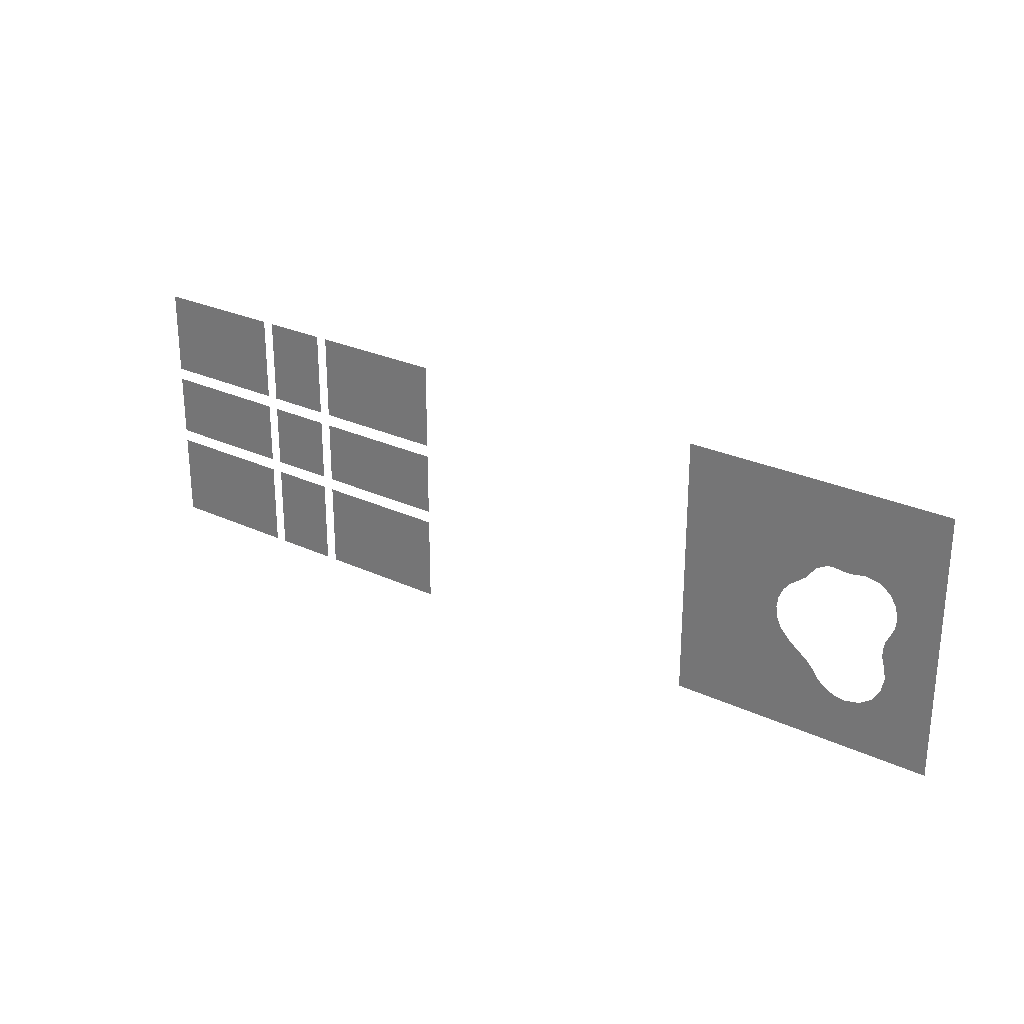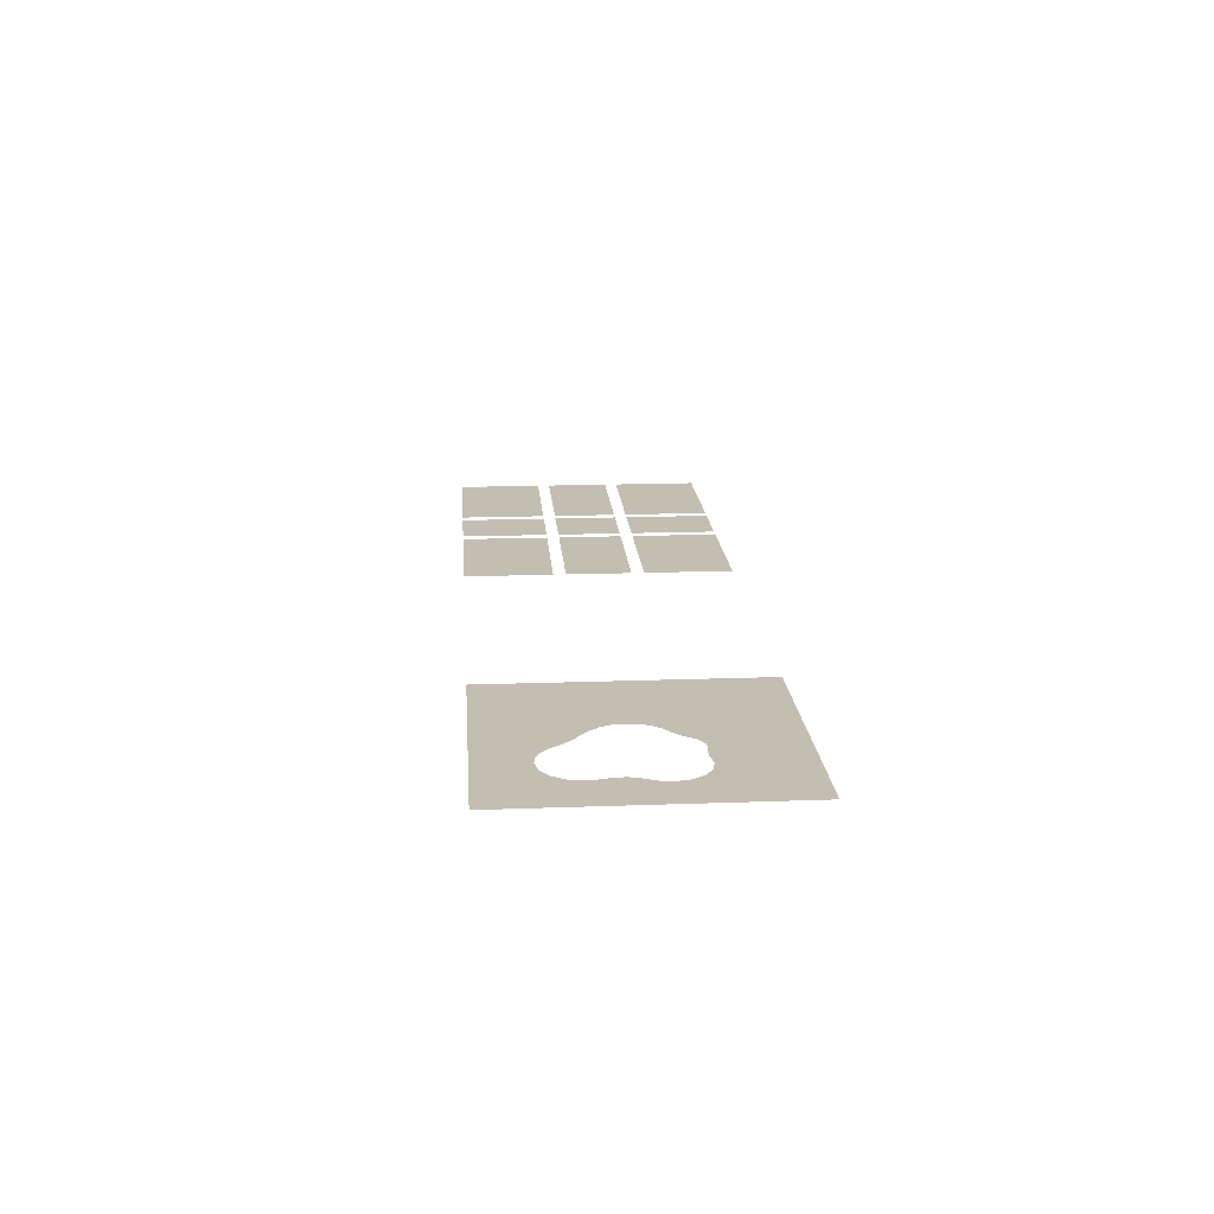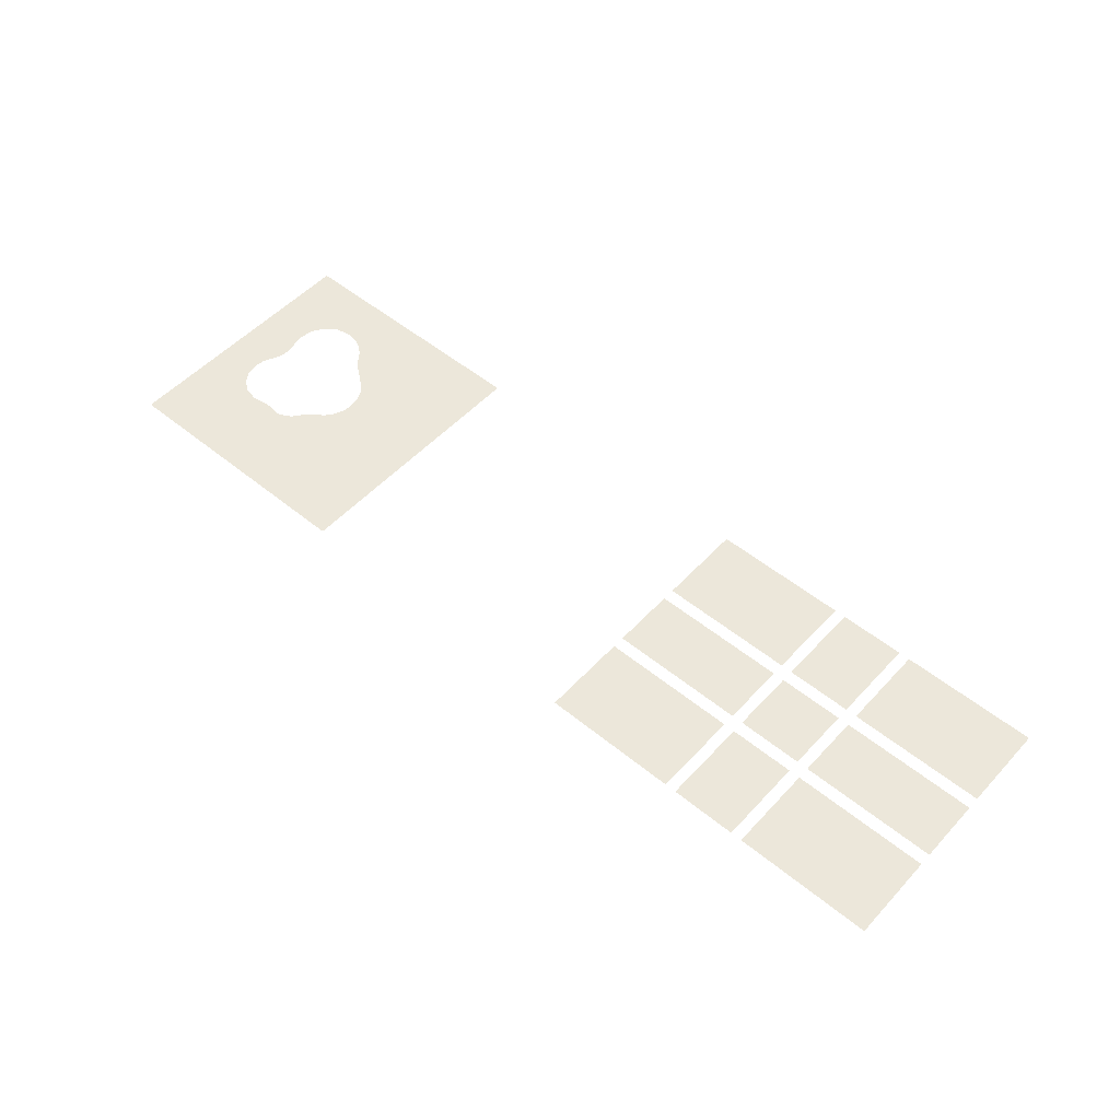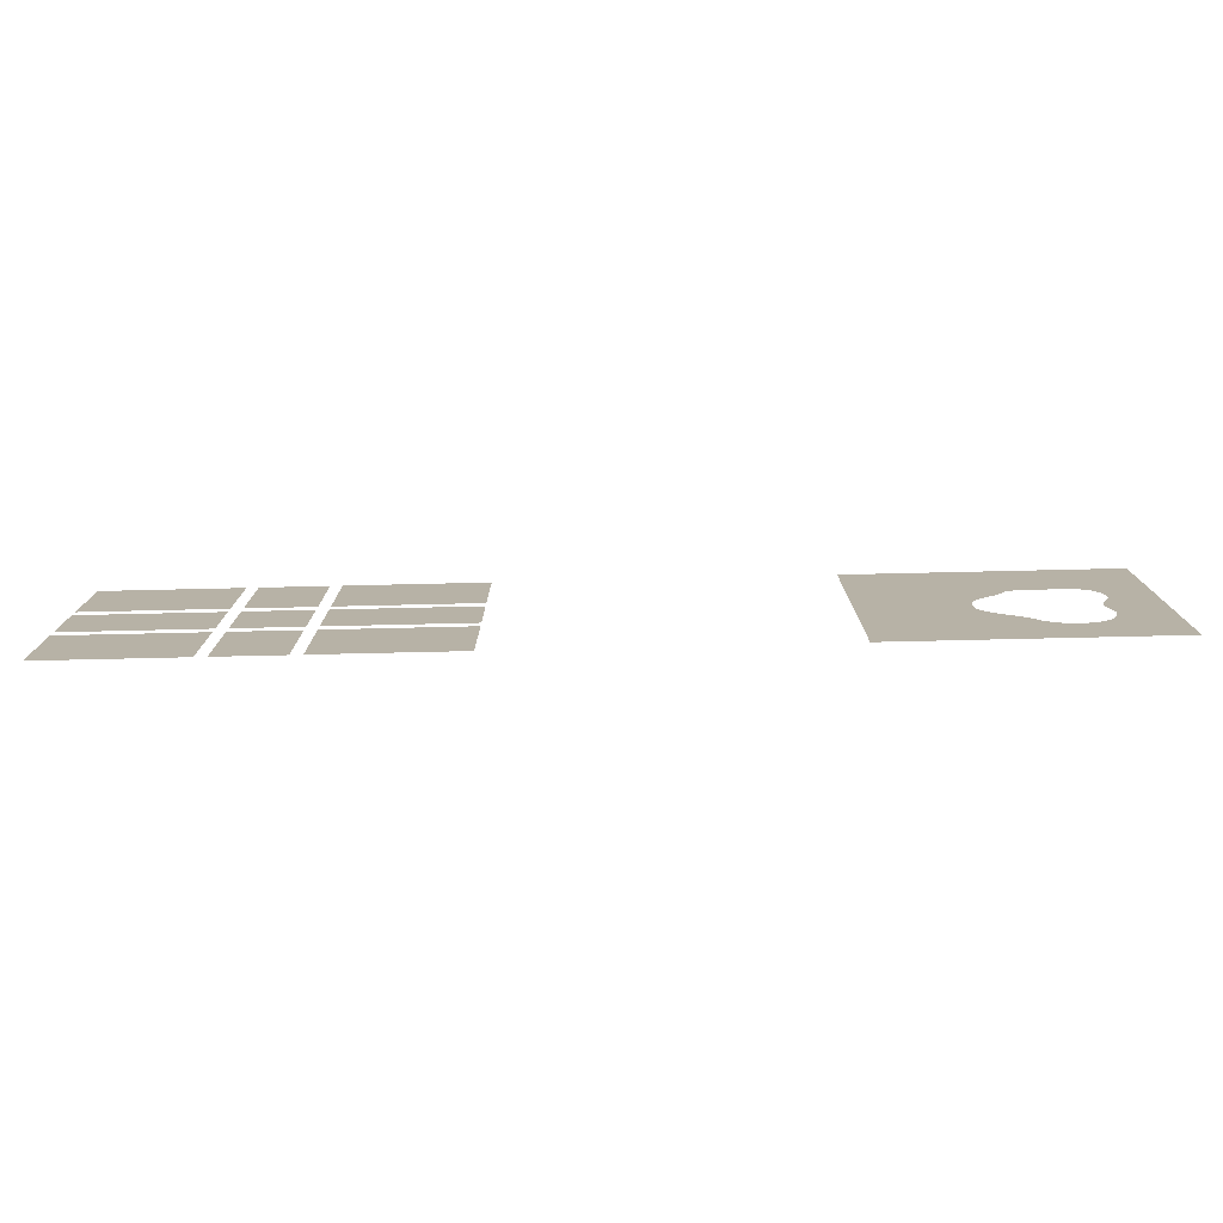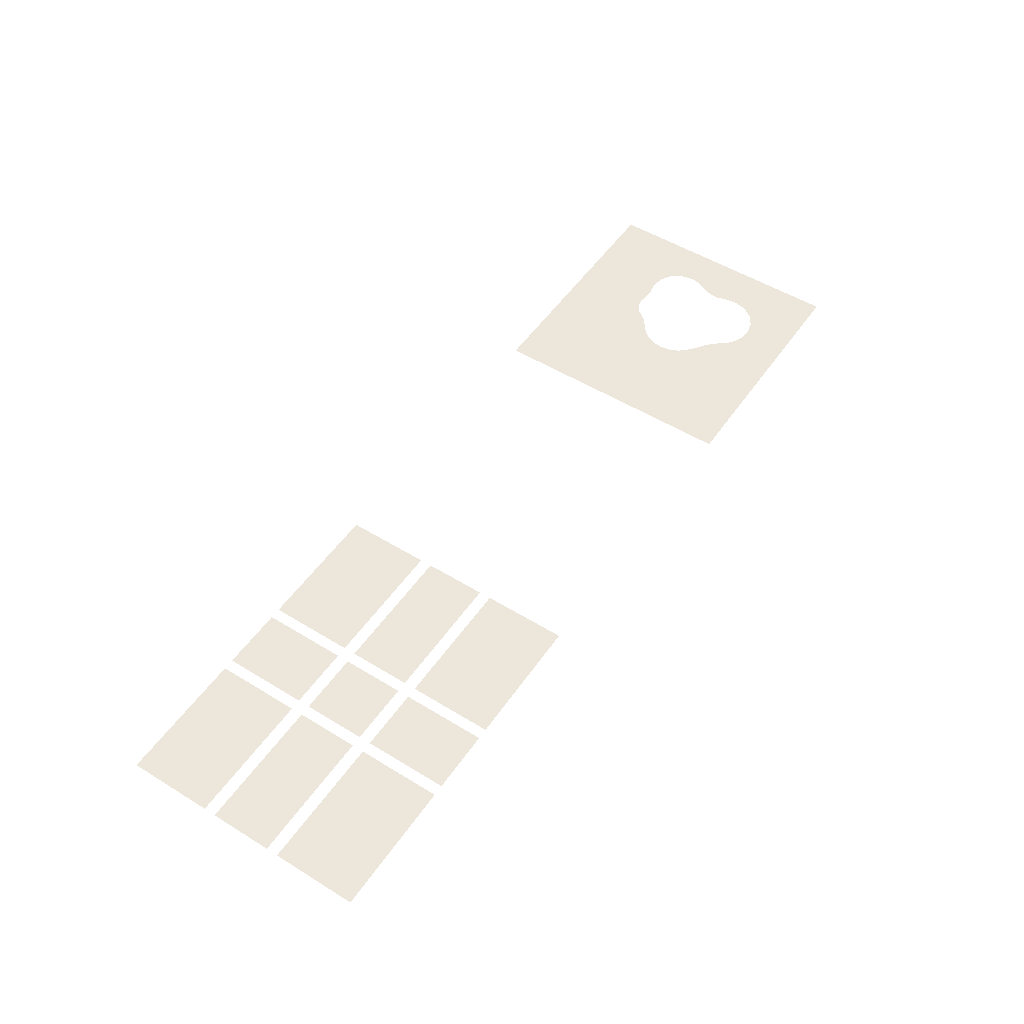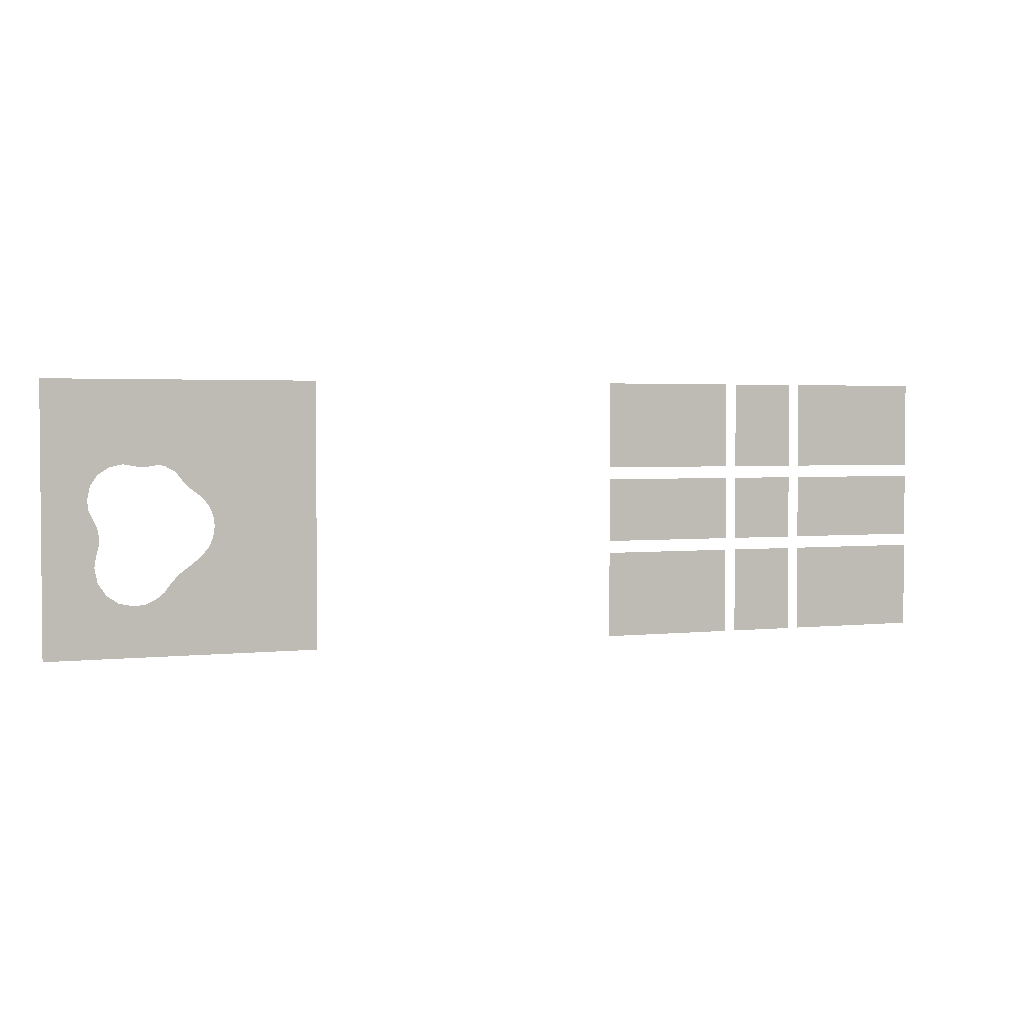
<metadata>
{"format":"obj","ext":"obj","renderer":"f3d","projection":"perspective","resolution":1024,"background":"white","views":[{"elev":26.5,"azim":-143.7,"up":"+Z"},{"elev":17.4,"azim":-94.2,"up":"+Y"},{"elev":52.4,"azim":41.3,"up":"+Y"},{"elev":-77.3,"azim":-178.7,"up":"+Z"},{"elev":51.8,"azim":123.7,"up":"+Y"},{"elev":2.7,"azim":-21.5,"up":"+Z"}]}
</metadata>
<code>
o model_299
v 2.509e+04 10 -400
v 2.509e+04 10 -3112
v 2.085e+04 10 -400
v 2.085e+04 10 -3112
v 2.747e+04 10 -400
v 2.747e+04 10 -3112
v 2.544e+04 10 -400
v 2.544e+04 10 -3112
v 3.205e+04 10 -400
v 3.205e+04 10 -3112
v 2.782e+04 10 -400
v 2.782e+04 10 -3112
v 2.509e+04 9.999 -5501
v 2.085e+04 9.999 -5501
v 2.509e+04 10 -3499
v 2.085e+04 10 -3499
v 2.747e+04 10 -3499
v 2.747e+04 9.999 -5501
v 2.544e+04 10 -3499
v 2.544e+04 9.999 -5501
v 3.205e+04 9.999 -5501
v 2.782e+04 9.999 -5501
v 3.205e+04 10 -3499
v 2.782e+04 10 -3499
v 2.509e+04 9.999 -5888
v 2.509e+04 9.997 -8600
v 2.085e+04 9.999 -5888
v 2.085e+04 9.997 -8600
v 2.747e+04 9.999 -5888
v 2.747e+04 9.997 -8600
v 2.544e+04 9.999 -5888
v 2.544e+04 9.997 -8600
v 3.205e+04 9.999 -5888
v 3.205e+04 9.997 -8600
v 2.782e+04 9.999 -5888
v 2.782e+04 9.997 -8600
v 4172 10 -3941
v 2854 10 -400
v 4252 10 -3537
v 4476 10 -3200
v 4813 10 -2976
v 5221 10 -2892
v 5658 10 -2968
v 5926 10 -2968
v 6239 10 -2920
v 1.105e+04 10 -400
v 6435 10 -2948
v 6759 10 -3128
v 7068 10 -3521
v 7304 10 -3709
v 7557 10 -3897
v 7749 10 -4141
v 7877 10 -4430
v 7921 10 -4754
v 1.105e+04 9.999 -8600
v 7869 10 -5103
v 7725 10 -5411
v 7448 10 -5704
v 7152 10 -5940
v 6855 10 -6156
v 6599 10 -6429
v 6411 10 -6689
v 6150 10 -6893
v 5850 10 -7030
v 2854 9.999 -8600
v 5514 10 -7074
v 5065 10 -6986
v 4700 10 -6737
v 4452 10 -6369
v 2854 10 -4706
v 4360 10 -5920
v 4408 10 -5600
v 4504 10 -5251
v 4504 10 -4991
v 4448 10 -4738
v 4332 10 -4502
v 4212 10 -4238
f 1 2 3
f 2 4 3
f 3 4 4
f 4 5 4
f 4 5 5
f 5 6 5
f 5 6 7
f 6 8 7
f 7 8 8
f 8 9 8
f 8 9 9
f 9 10 9
f 9 10 11
f 10 12 11
f 11 12 12
f 12 13 12
f 12 13 13
f 13 14 13
f 13 14 15
f 14 16 15
f 15 16 16
f 16 17 16
f 16 17 17
f 17 18 17
f 17 18 19
f 18 20 19
f 19 20 20
f 20 21 20
f 20 21 21
f 21 22 21
f 21 22 23
f 22 24 23
f 23 24 24
f 24 25 24
f 24 25 25
f 25 26 25
f 25 26 27
f 26 28 27
f 27 28 28
f 28 29 28
f 28 29 29
f 29 30 29
f 29 30 31
f 30 32 31
f 31 32 32
f 32 33 32
f 32 33 33
f 33 34 33
f 33 34 35
f 34 36 35
f 35 36 36
f 36 37 36
f 36 37 37
f 37 38 37
f 37 38 39
f 38 38 39
f 39 38 40
f 38 38 40
f 40 38 41
f 38 38 41
f 41 38 42
f 38 38 42
f 42 38 43
f 38 38 43
f 43 38 44
f 38 38 44
f 44 38 45
f 38 46 45
f 45 46 47
f 46 46 47
f 47 46 48
f 46 46 48
f 48 46 49
f 46 46 49
f 49 46 50
f 46 46 50
f 50 46 51
f 46 46 51
f 51 46 52
f 46 46 52
f 52 46 53
f 46 46 53
f 53 46 54
f 46 55 54
f 54 55 56
f 55 55 56
f 56 55 57
f 55 55 57
f 57 55 58
f 55 55 58
f 58 55 59
f 55 55 59
f 59 55 60
f 55 55 60
f 60 55 61
f 55 55 61
f 61 55 62
f 55 55 62
f 62 55 63
f 55 55 63
f 63 55 64
f 55 65 64
f 64 65 66
f 65 65 66
f 66 65 67
f 65 65 67
f 67 65 68
f 65 65 68
f 68 65 69
f 65 70 69
f 69 70 71
f 70 70 71
f 71 70 72
f 70 70 72
f 72 70 73
f 70 70 73
f 73 70 74
f 70 70 74
f 74 70 75
f 70 70 75
f 75 70 76
f 70 70 76
f 76 70 77
f 70 70 77
f 77 70 37
f 70 38 37

</code>
